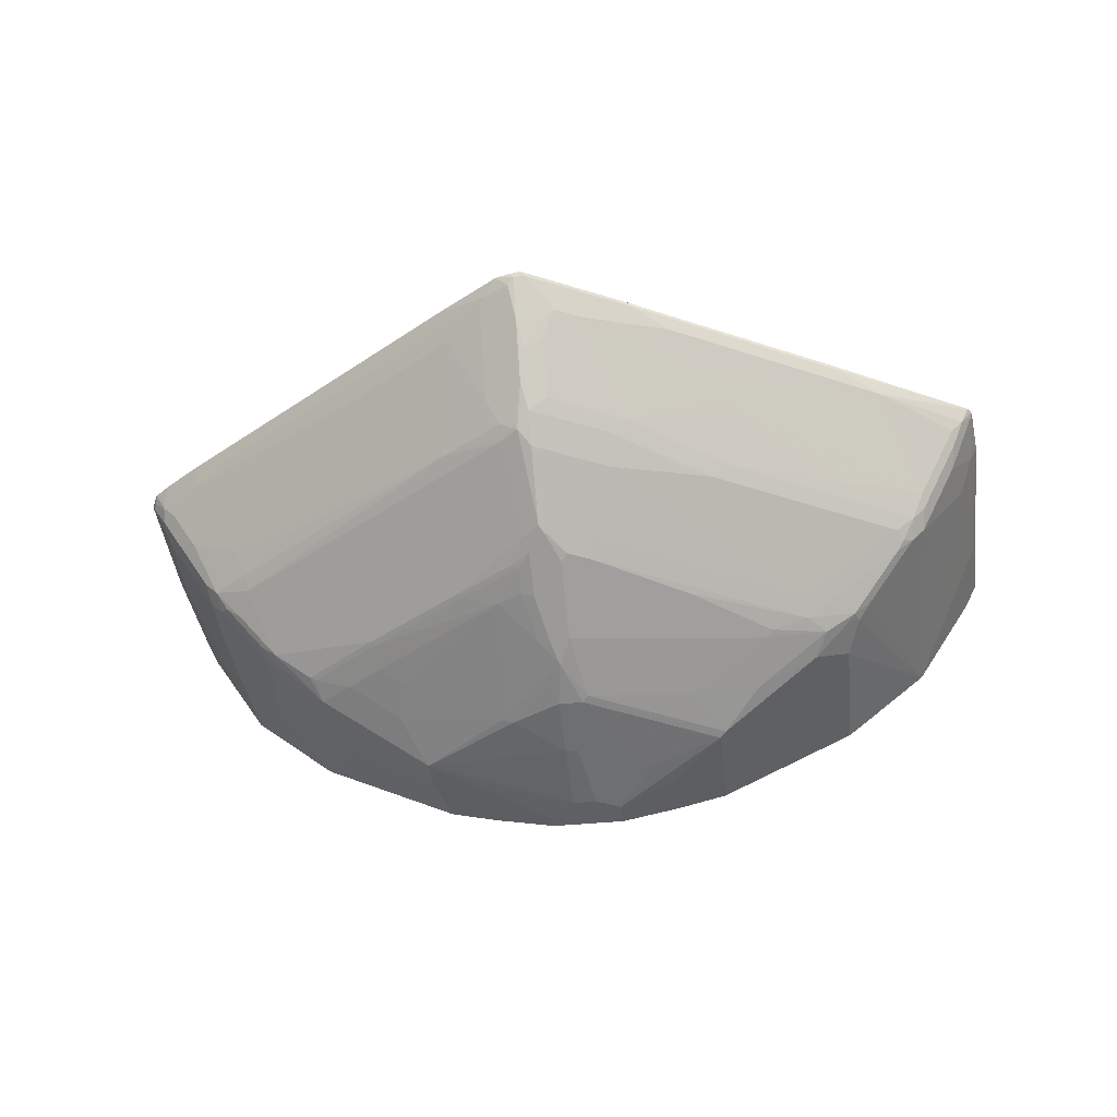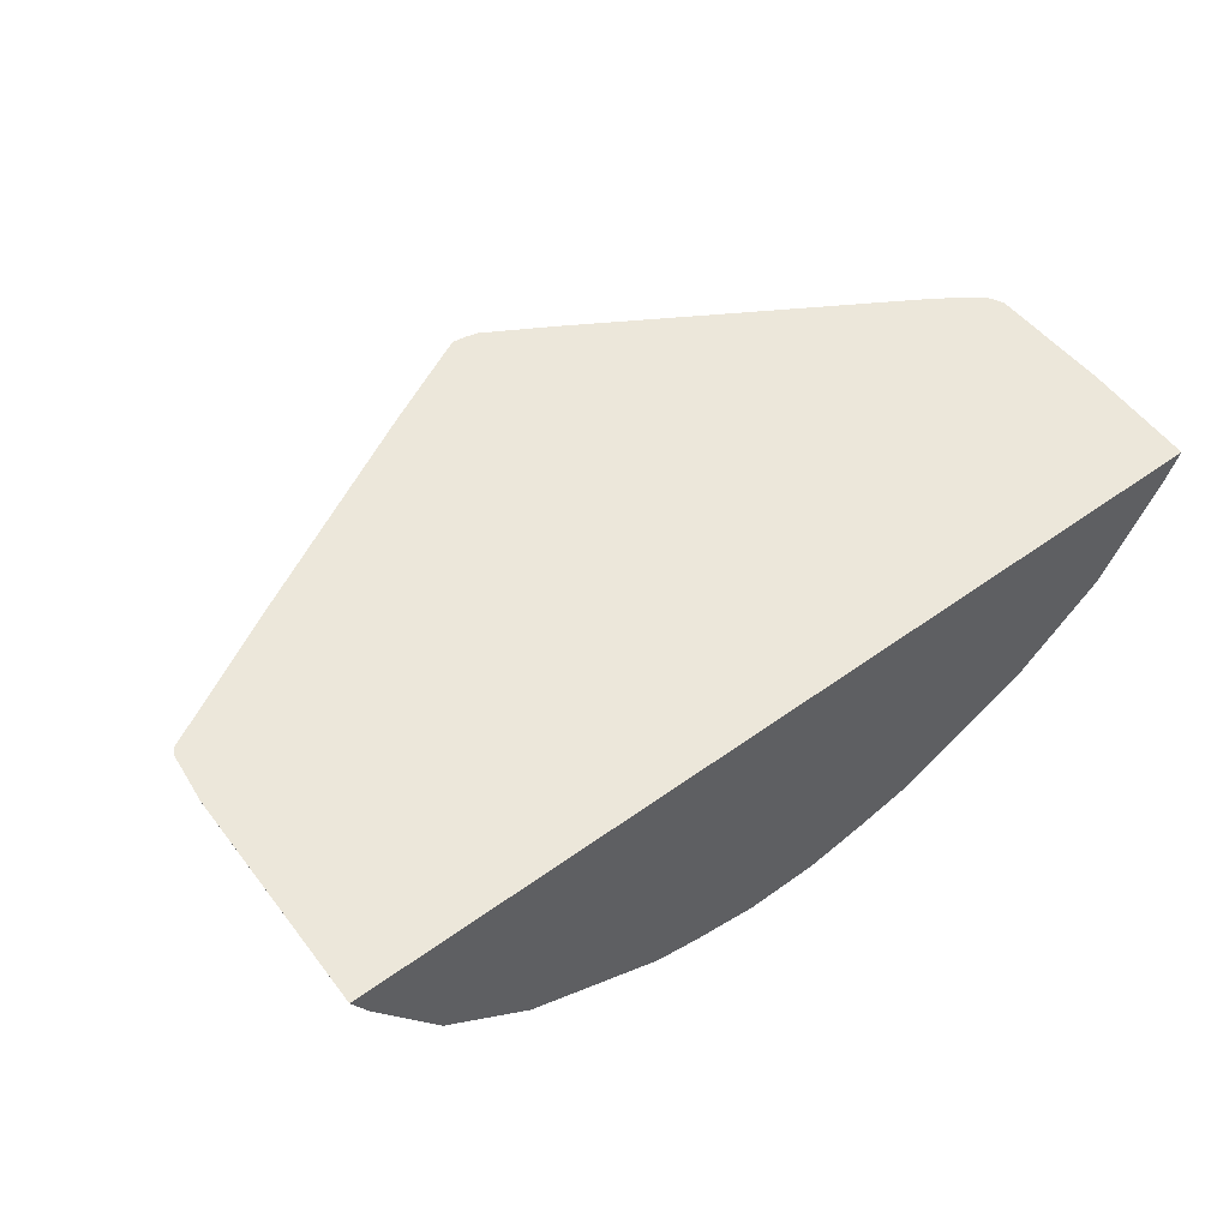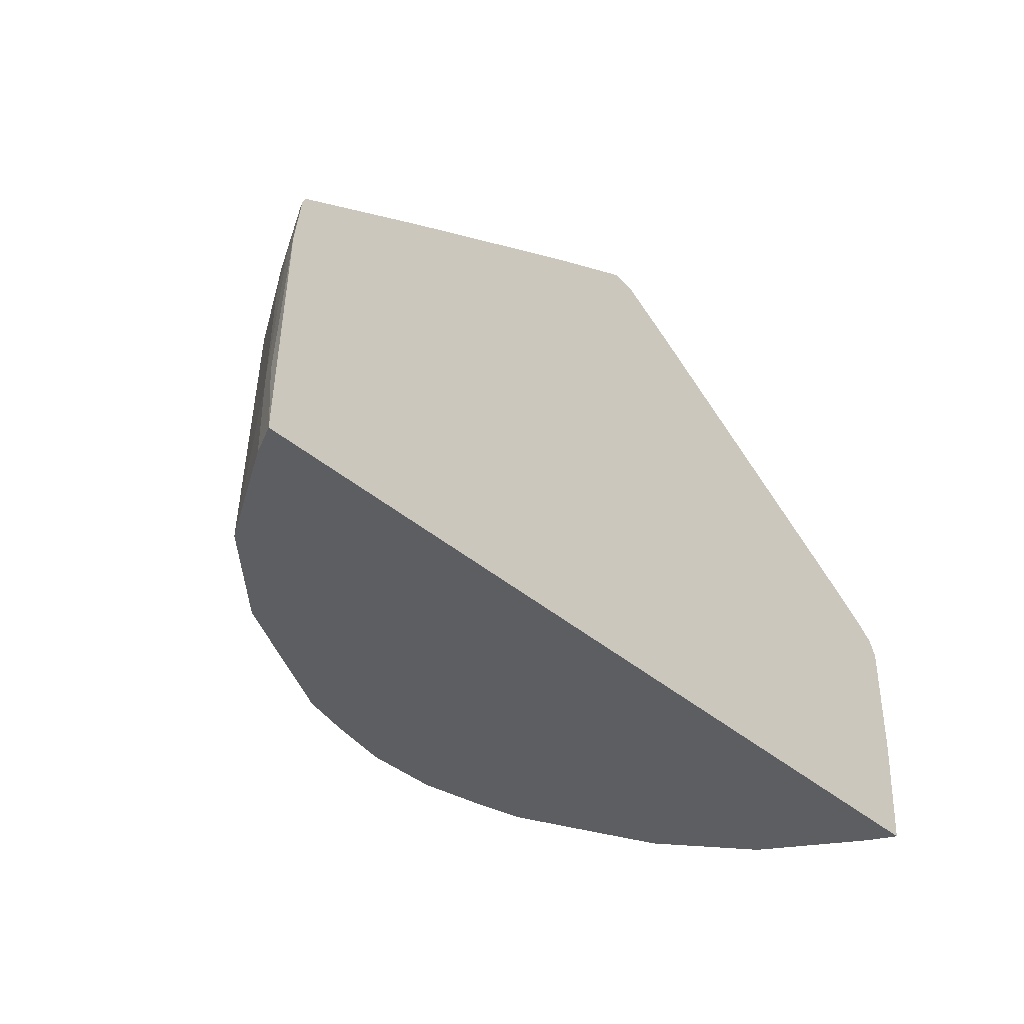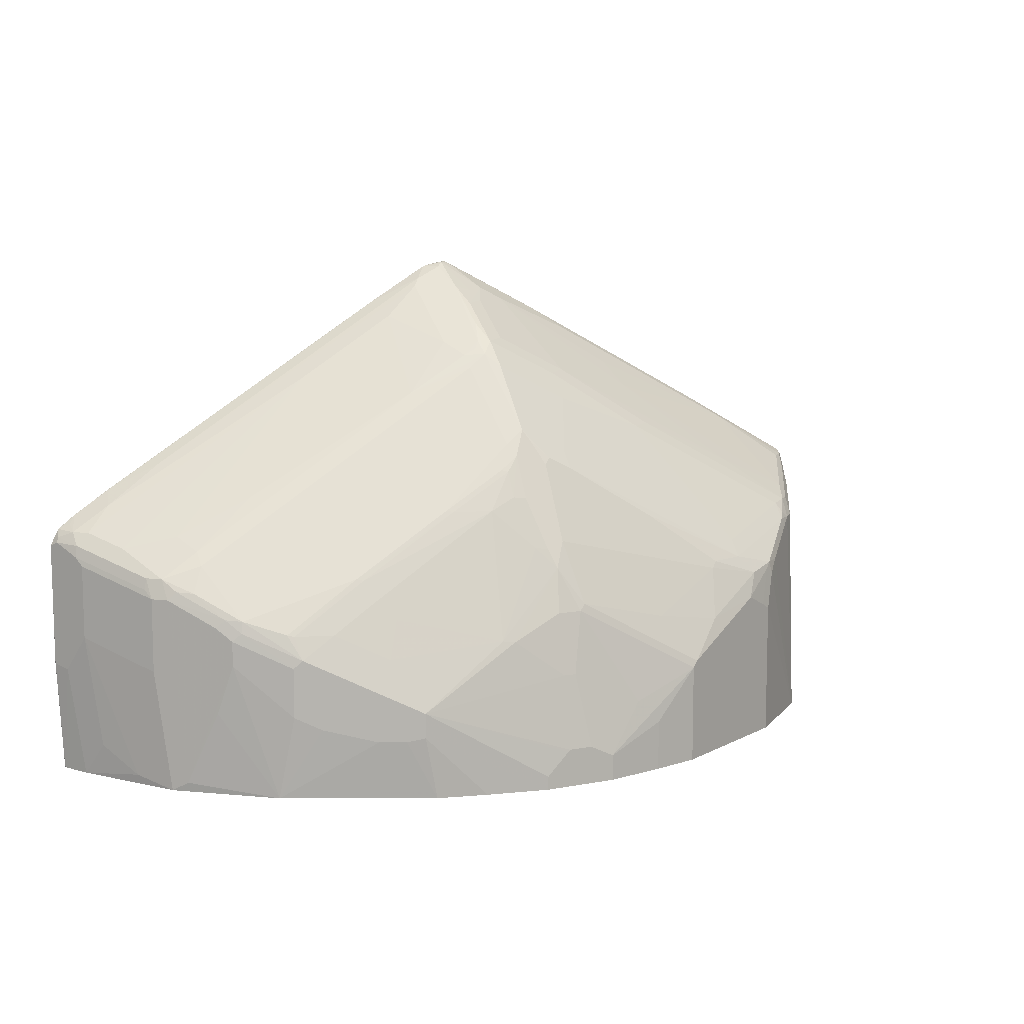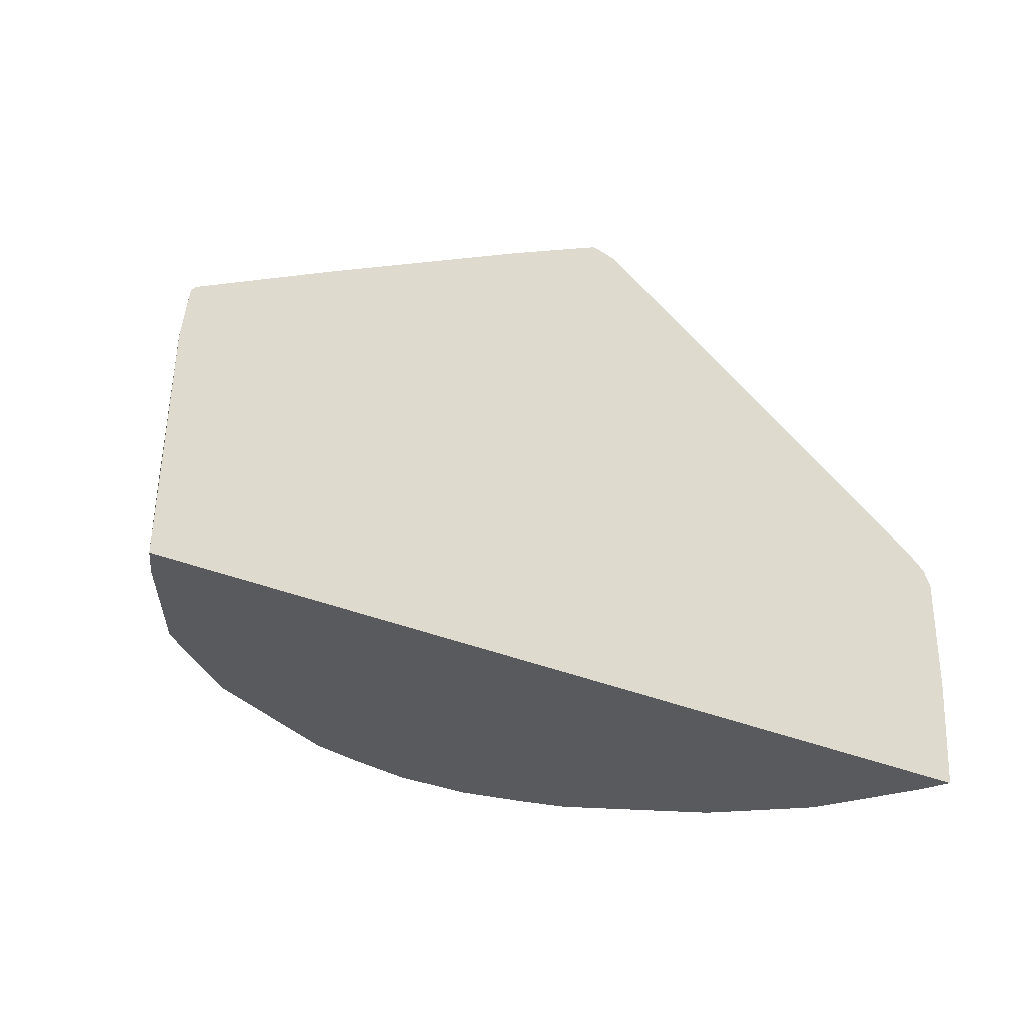
<metadata>
{"format":"obj","ext":"obj","renderer":"f3d","projection":"perspective","resolution":1024,"background":"white","views":[{"elev":-43.4,"azim":6.5,"up":"+Y"},{"elev":52.5,"azim":142.1,"up":"+Y"},{"elev":-38.4,"azim":132.3,"up":"+Z"},{"elev":9.4,"azim":-26.8,"up":"+Z"},{"elev":-30.6,"azim":147.2,"up":"+Z"}]}
</metadata>
<code>
v -0.7112 -0.01861 0.3464
v -0.01621 -0.01861 0.8021
v 0.7016 -0.01861 2.747e-05
v 0.6764 -0.01861 0.4351
v 0.6917 -0.01861 0.3465
v 0.6917 -0.01924 0.3459
v 0.6823 -0.01861 0.4226
v 0.6788 -0.02566 0.4226
v 0.6808 -0.01861 0.4286
v 0.6628 -0.04324 0.4323
v 0.6749 -0.01861 0.4367
v 0.6724 -0.02164 0.4371
v 0.6724 -0.01861 0.4382
v 0.4636 -0.01861 0.552
v 0.4707 -0.02403 0.5476
v 0.5283 -0.04324 0.5091
v 0.6436 -0.06245 0.4323
v 0.586 -0.1585 0.3939
v 0.586 -0.1777 0.3747
v 0.5668 -0.197 0.3747
v 0.4515 -0.1777 0.4515
v 0.2786 -0.1201 0.586
v 0.2594 -0.08166 0.6243
v 0.06725 -0.06245 0.7397
v 0.2018 -0.04324 0.682
v 0.02885 -0.06245 0.7589
v 0.009653 -0.1009 0.7397
v 0.1249 -0.1777 0.6243
v 0.009653 -0.1777 0.682
v -0.01918 -0.1986 0.6788
v -0.01918 -0.1217 0.7365
v 1.791e-05 -0.08328 0.7556
v -0.02883 -0.08649 0.7637
v -0.02883 -0.02882 0.8021
v -0.009546 -0.02403 0.7973
v 0.1441 -0.02403 0.7204
v 0.02226 -0.01861 0.7829
v 0.137 -0.01861 0.7249
v -0.01918 -0.02164 0.8021
v -0.01918 -0.01861 0.8028
v -0.03909 -0.01861 0.7998
v -0.05709 -0.01861 0.7954
v -0.03848 -0.03845 0.7949
v -0.0865 -0.04808 0.7637
v -0.03848 -0.1922 0.6796
v -0.0865 -0.1633 0.6772
v -0.1441 -0.06728 0.7156
v -0.2978 -0.06728 0.6196
v -0.6244 -0.04808 0.4274
v -0.5379 -0.03845 0.4875
v -0.07686 -0.03845 0.7757
v -0.0577 -0.01924 0.7949
v -0.1537 -0.01924 0.7373
v -0.1539 -0.01861 0.7373
v -0.615 -0.01861 0.449
v -0.6148 -0.01924 0.4491
v -0.6821 -0.04808 0.3891
v -0.6628 -0.06728 0.3891
v -0.6821 -0.06728 0.3699
v -0.7013 -0.02882 0.3795
v -0.7044 -0.03203 0.3715
v -0.7046 -0.01861 0.3781
v -0.7112 -0.01861 0.3648
v -0.6982 -0.01861 0.3906
v -0.698 -0.01924 0.3907
v -0.6726 -0.01861 0.4106
v -0.6724 -0.01924 0.4106
v -0.6821 -0.02882 0.3987
v -0.6788 -0.08328 0.3394
v -0.6852 -0.07045 0.3523
v -0.6084 -0.1857 0.3139
v -0.6052 -0.1825 0.3315
v -0.602 -0.1986 0.301
v -0.6788 -0.08328 0.2242
v -0.602 -0.1986 0.1858
v -0.5635 -0.237 0.01286
v -0.5828 -0.2178 0.301
v -0.5059 -0.2946 0.2434
v -0.5059 -0.2946 0.205
v -0.4291 -0.3522 0.1281
v -0.4483 -0.333 -0.001784
v -0.5251 -0.2754 0.1281
v -0.5828 -0.2178 -0.001784
v -0.6212 -0.1601 0.01286
v -0.6788 -0.06408 -0.001784
v -0.6596 -0.1025 0.05127
v -0.698 -0.04487 0.1666
v -0.7003 -0.021 -0.001784
v -0.7009 -0.01861 -0.001784
v -0.7015 -0.01861 0.0006562
v -0.7108 -0.01861 0.173
v -0.7108 -0.01924 0.173
v 0.7016 -0.01861 -0.001784
v 0.4482 -0.333 -0.001784
v 0.6788 -0.06408 -0.001784
v 0.5828 -0.2178 -0.001784
v 0.4482 -0.333 0.2114
v 0.4675 -0.3138 0.269
v 0.4322 -0.341 0.221
v 0.3938 -0.3602 0.2402
v 0.4515 -0.3218 0.2786
v 0.4611 -0.3146 0.2882
v 0.4867 -0.2946 0.2882
v 0.5636 -0.2178 0.3459
v 0.5379 -0.2378 0.3459
v 0.3842 -0.3338 0.3074
v 0.413 -0.341 0.2786
v 0.2978 -0.3987 0.221
v 0.2402 -0.4371 0.1634
v 0.2306 -0.4419 0.1538
v 0.2306 -0.4419 -0.001784
v 0.1537 -0.4611 0.0769
v 0.05768 -0.4803 0.03846
v 0.1153 -0.4611 0.1153
v 0.01922 -0.4419 0.269
v 0.02885 -0.4371 0.2786
v 0.1826 -0.4179 0.2402
v 0.009653 -0.3987 0.3747
v 0.317 -0.3602 0.2978
v 0.3267 -0.353 0.3074
v 0.2018 -0.341 0.3939
v 0.05768 -0.3338 0.4803
v 0.01922 -0.3338 0.4995
v 0.009653 -0.341 0.4899
v -0.009546 -0.3218 0.5283
v -0.01918 -0.3138 0.5443
v 0.05768 -0.3138 0.5059
v -0.01918 -0.237 0.6404
v 0.09608 -0.237 0.5828
v 0.3842 -0.3138 0.3331
v 0.5379 -0.2178 0.3715
v 0.2498 -0.2178 0.5251
v 0.2114 -0.2178 0.5443
v 0.09608 -0.1986 0.6212
v 0.2786 -0.197 0.5283
v -0.02216 -0.2178 0.6596
v -0.03848 -0.2178 0.6596
v -0.06728 -0.221 0.6388
v -0.04806 -0.317 0.5235
v -0.1633 -0.3362 0.4274
v -0.317 -0.3362 0.3315
v -0.221 -0.221 0.5428
v -0.1633 -0.2017 0.6004
v -0.06728 -0.2017 0.658
v -0.04806 -0.2017 0.6676
v -0.02883 -0.1633 0.706
v -0.4322 -0.1825 0.4467
v -0.5283 -0.2017 0.3699
v -0.5476 -0.1633 0.3891
v -0.6244 -0.1249 0.3699
v -0.5859 -0.2017 0.3315
v -0.5283 -0.221 0.3507
v -0.5476 -0.2402 0.3123
v -0.57 -0.2242 0.3139
v -0.5123 -0.2818 0.2754
v -0.4899 -0.2978 0.2738
v -0.4931 -0.301 0.2562
v -0.4162 -0.3586 0.2178
v -0.4291 -0.3522 0.205
v -0.5251 -0.2754 0.2626
v -0.3906 -0.3715 0.1089
v -0.3267 -0.4034 0.173
v -0.3139 -0.4099 0.08968
v -0.3331 -0.3907 -0.001784
v -0.2754 -0.4291 0.08968
v -0.2498 -0.4419 0.1346
v -0.2498 -0.4419 0.09614
v -0.2306 -0.4419 -0.001784
v -0.02222 -0.4803 -0.001784
v -0.0577 -0.4803 -0.001784
v -0.1537 -0.4611 -0.001784
v -0.0577 -0.4803 0.01923
v -0.02222 -0.4803 0.05473
v -0.01918 -0.4803 0.05768
v -0.01918 -0.4611 0.173
v -0.09608 -0.4419 0.2306
v -0.01918 -0.4419 0.269
v 1.791e-05 -0.4611 0.173
v 0.01922 -0.4803 0.05768
v 0.05768 -0.4803 -0.001784
v 0.1537 -0.4611 -0.001784
v -0.009546 -0.4179 0.3362
v -0.1153 -0.4371 0.233
v -0.2882 -0.3987 0.2138
v -0.269 -0.3795 0.2714
v -0.09608 -0.3602 0.4251
v -0.03848 -0.3987 0.3675
v -0.0577 -0.3602 0.4443
v -0.01918 -0.4034 0.3651
v -0.03848 -0.365 0.4419
v -0.03848 -0.333 0.5059
v -0.06728 -0.3362 0.4851
v -0.0577 -0.341 0.4827
v -0.1537 -0.341 0.4251
v -0.3075 -0.341 0.3291
v -0.3075 -0.3602 0.2906
v -0.3651 -0.3602 0.2522
v -0.4227 -0.341 0.2522
v -0.4322 -0.3362 0.2546
v 0.5476 -0.2258 0.3555
v 0.5828 -0.1986 0.3459
v 0.6596 -0.08328 0.3074
v 0.6404 -0.1025 0.3843
v 0.6436 -0.08166 0.413
v 0.6596 -0.06408 0.4034
v 0.6788 -0.04487 0.3459
v 0.6788 -0.06408 0.1153
v 0.6917 -0.03845 0.1153
f 2 3 1
f 163 81 164
f 161 80 81
f 161 81 163
f 161 163 162
f 161 162 158
f 161 158 80
f 159 80 158
f 159 78 80
f 72 151 59
f 72 73 151
f 151 73 77
f 154 151 77
f 155 154 77
f 160 157 155
f 160 155 77
f 160 77 78
f 160 78 157
f 157 78 159
f 157 159 158
f 157 158 156
f 157 156 155
f 165 163 164
f 165 162 163
f 165 166 162
f 165 167 166
f 179 178 174
f 175 174 178
f 175 178 177
f 175 177 176
f 175 176 166
f 175 166 174
f 173 174 166
f 173 169 174
f 170 169 173
f 172 170 173
f 155 156 153
f 172 173 166
f 167 170 172
f 167 171 170
f 167 168 171
f 171 168 170
f 170 168 169
f 168 83 169
f 81 83 164
f 164 83 168
f 165 164 168
f 165 168 167
f 167 172 166
f 155 153 154
f 154 153 151
f 151 153 152
f 138 143 142
f 138 142 141
f 138 141 140
f 138 140 139
f 138 139 126
f 138 126 137
f 137 126 128
f 137 128 136
f 136 128 30
f 133 128 129
f 138 137 143
f 133 30 128
f 134 29 30
f 134 28 29
f 134 135 28
f 135 21 28
f 135 20 21
f 135 131 20
f 132 131 135
f 132 135 134
f 132 134 133
f 132 133 129
f 134 30 133
f 179 115 178
f 137 144 143
f 145 45 144
f 151 152 148
f 151 148 150
f 151 150 59
f 150 58 59
f 48 49 58
f 48 58 150
f 48 150 149
f 147 48 149
f 147 149 148
f 147 148 143
f 145 144 137
f 147 143 48
f 46 47 143
f 46 143 144
f 46 144 45
f 137 136 30
f 137 30 146
f 33 30 31
f 33 146 30
f 33 45 146
f 45 137 146
f 145 137 45
f 48 143 47
f 179 113 115
f 179 174 113
f 174 169 113
f 104 103 96
f 104 96 201
f 104 201 20
f 200 131 105
f 200 105 104
f 200 104 20
f 200 20 131
f 28 22 24
f 28 21 22
f 149 150 148
f 103 98 96
f 188 190 191
f 152 142 143
f 152 141 142
f 152 153 156
f 152 156 141
f 198 195 141
f 198 141 199
f 199 141 156
f 158 199 156
f 158 198 199
f 184 162 166
f 152 143 148
f 184 197 162
f 202 201 96
f 203 204 201
f 55 2 1
f 74 69 1
f 74 1 87
f 19 20 201
f 19 201 204
f 10 19 204
f 10 204 205
f 8 10 205
f 8 205 206
f 8 206 6
f 203 201 202
f 6 206 207
f 208 93 3
f 208 3 6
f 208 6 207
f 208 207 95
f 207 96 95
f 202 96 207
f 202 207 206
f 203 202 206
f 203 206 205
f 203 205 204
f 208 95 93
f 132 129 130
f 158 162 197
f 198 197 195
f 189 188 187
f 187 188 186
f 183 186 185
f 183 185 184
f 183 184 166
f 183 166 176
f 183 176 182
f 182 176 177
f 182 177 115
f 178 115 177
f 189 190 188
f 85 89 83
f 94 169 89
f 100 94 97
f 100 111 94
f 111 169 94
f 180 169 111
f 181 180 111
f 181 111 112
f 181 112 180
f 112 113 180
f 180 113 169
f 83 89 169
f 158 197 198
f 189 191 190
f 189 182 118
f 196 195 197
f 196 197 184
f 196 184 185
f 196 185 186
f 196 186 195
f 194 195 186
f 194 141 195
f 194 140 141
f 192 139 140
f 192 140 194
f 189 118 191
f 193 192 194
f 193 186 188
f 193 188 191
f 193 191 192
f 192 191 139
f 191 126 139
f 191 118 126
f 182 115 116
f 182 116 118
f 187 183 182
f 189 187 182
f 193 194 186
f 132 130 131
f 187 186 183
f 130 106 105
f 44 51 50
f 44 50 49
f 44 49 48
f 44 48 47
f 44 47 46
f 44 46 45
f 44 45 33
f 44 33 43
f 33 34 43
f 34 42 43
f 34 41 42
f 40 41 34
f 40 2 41
f 39 2 40
f 39 40 34
f 39 34 35
f 39 35 2
f 25 23 16
f 25 16 15
f 25 15 36
f 14 36 15
f 44 43 51
f 52 51 43
f 52 53 51
f 52 54 53
f 65 57 68
f 65 68 67
f 65 67 66
f 65 66 64
f 65 64 62
f 62 64 63
f 62 63 61
f 62 61 60
f 60 61 59
f 60 59 57
f 14 4 2
f 57 58 49
f 50 56 49
f 50 51 53
f 50 53 56
f 53 54 56
f 54 55 56
f 54 2 55
f 41 2 42
f 42 2 54
f 52 43 42
f 52 42 54
f 57 49 56
f 38 14 2
f 38 36 14
f 37 36 38
f 18 10 17
f 10 16 17
f 10 12 16
f 13 16 12
f 13 15 16
f 13 14 15
f 13 4 14
f 11 4 13
f 11 13 12
f 11 12 10
f 18 19 10
f 11 10 4
f 9 7 4
f 9 4 10
f 9 10 8
f 9 8 7
f 7 8 6
f 7 6 5
f 5 6 3
f 5 3 4
f 4 3 2
f 131 130 105
f 7 5 4
f 65 60 57
f 18 20 19
f 18 22 21
f 37 38 2
f 37 2 35
f 37 35 36
f 35 25 36
f 26 25 35
f 26 35 34
f 32 26 34
f 32 34 33
f 32 33 31
f 32 31 26
f 18 21 20
f 27 26 31
f 27 30 29
f 27 29 28
f 27 28 24
f 27 24 26
f 26 24 25
f 25 24 23
f 23 24 22
f 23 22 16
f 18 17 16
f 18 16 22
f 27 31 30
f 65 62 60
f 57 59 58
f 67 57 56
f 110 116 115
f 114 110 115
f 114 115 113
f 114 113 110
f 110 113 112
f 110 112 111
f 110 111 100
f 110 100 109
f 100 108 109
f 100 107 108
f 110 109 116
f 102 107 100
f 68 57 67
f 102 104 105
f 102 103 104
f 102 98 103
f 101 99 98
f 101 98 102
f 101 102 100
f 101 100 99
f 99 100 97
f 99 97 98
f 102 106 107
f 117 116 109
f 117 118 116
f 117 119 118
f 106 120 107
f 121 120 106
f 122 121 106
f 122 106 130
f 127 122 130
f 127 130 129
f 127 129 128
f 127 128 126
f 127 126 122
f 123 122 126
f 125 123 126
f 125 126 118
f 125 118 124
f 125 124 123
f 123 124 118
f 123 118 122
f 122 118 119
f 122 119 121
f 121 119 120
f 119 107 120
f 119 108 107
f 117 109 108
f 117 108 119
f 98 97 96
f 96 97 94
f 102 105 106
f 95 94 93
f 79 80 78
f 79 78 76
f 76 78 77
f 76 77 73
f 76 73 75
f 75 73 74
f 73 69 74
f 73 70 69
f 71 70 73
f 96 94 95
f 71 72 59
f 71 59 70
f 61 70 59
f 61 69 70
f 63 69 61
f 63 1 69
f 63 64 1
f 64 55 1
f 66 55 64
f 66 56 55
f 66 67 56
f 79 81 80
f 79 82 81
f 71 73 72
f 76 81 82
f 79 76 82
f 93 89 3
f 89 1 3
f 91 1 89
f 91 92 1
f 92 87 1
f 88 87 92
f 90 92 91
f 90 91 89
f 90 89 88
f 88 89 85
f 90 88 92
f 76 75 83
f 86 87 85
f 86 74 87
f 84 75 74
f 84 74 86
f 84 86 85
f 84 85 83
f 93 94 89
f 84 83 75
f 88 85 87
f 76 83 81

</code>
